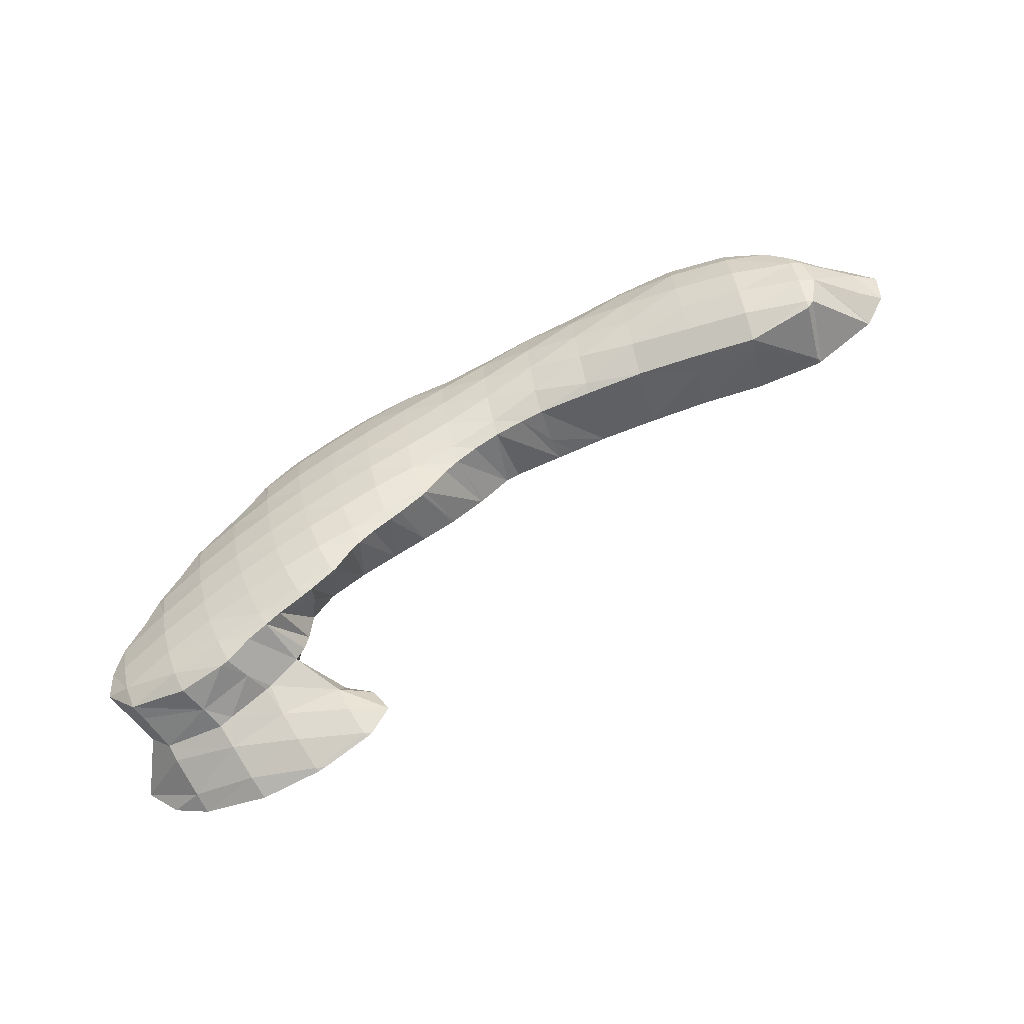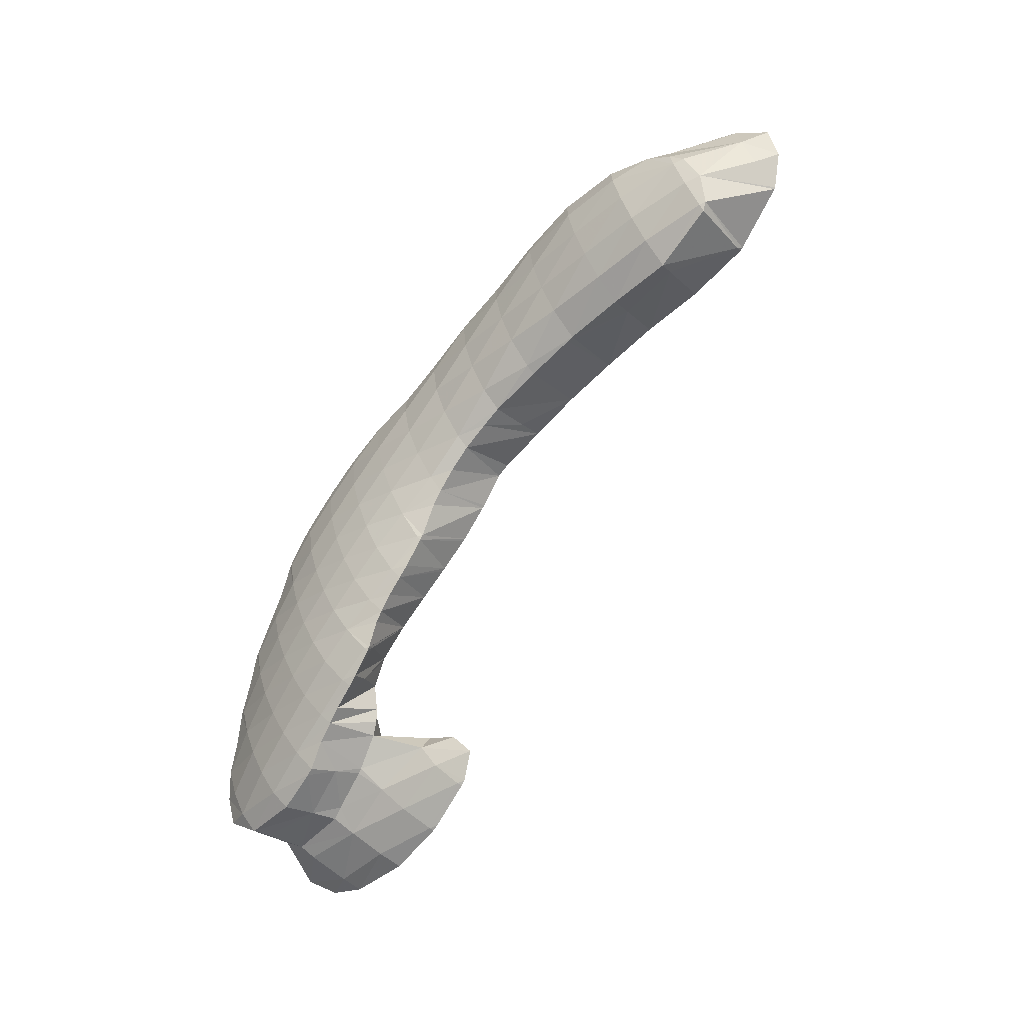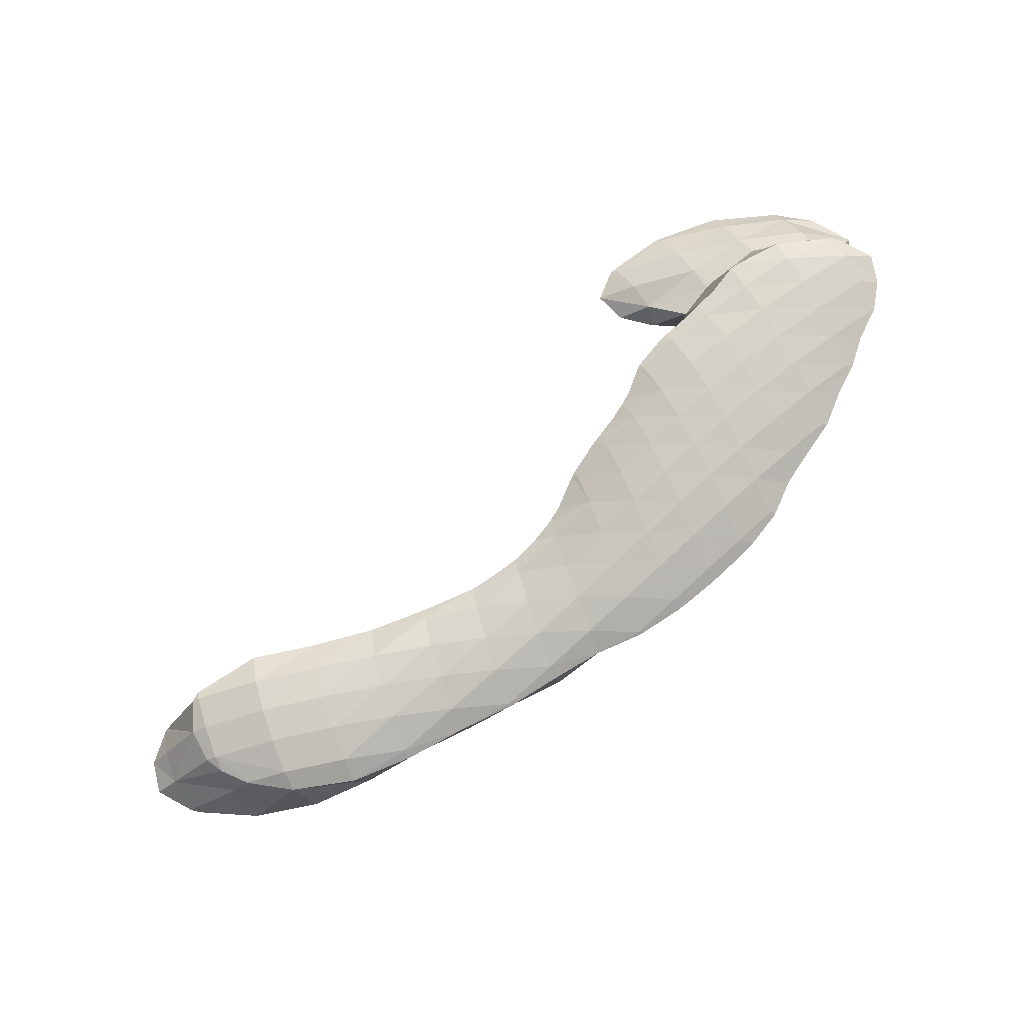
<metadata>
{"format":"obj","ext":"obj","renderer":"f3d","projection":"perspective","resolution":1024,"background":"white","views":[{"elev":-75.1,"azim":-164.7,"up":"+Y"},{"elev":-62.2,"azim":-139.7,"up":"+Y"},{"elev":-69.8,"azim":21.5,"up":"+Z"}]}
</metadata>
<code>
v 246.3 241.1 58.54
v 246.6 240.8 58.74
v 246.6 241 58.45
v 246.7 242.2 57.53
v 245.9 242.3 57.73
v 246.7 243.5 56.84
v 246.2 243.6 56.98
v 246.7 244.2 56.67
v 249.7 240.4 59.49
v 249.7 241.1 58.24
v 249.7 242.3 57.28
v 249.7 243.6 56.55
v 247.7 245.1 56.31
v 249.7 245.1 56.07
v 249.7 246.1 56.04
v 252.6 240.9 59.65
v 252.6 241.6 58.35
v 252.6 242.7 57.36
v 252.6 244 56.63
v 252.5 245.6 56.17
v 252.5 246.8 56.15
v 255.4 241.3 59.84
v 255.4 242 58.44
v 255.4 243.2 57.5
v 255.4 244.6 56.85
v 255.3 246.4 56.58
v 255.3 246.8 56.6
v 255.7 241.3 59.88
v 258.1 241.4 60.14
v 258.1 241.6 59.66
v 258.1 242.5 58.44
v 258.1 243.8 57.64
v 258 245.4 57.17
v 256.4 246.8 56.82
v 258 246.6 57.16
v 260.7 241.3 60.42
v 260.7 241.9 59.41
v 260.7 243.1 58.44
v 260.6 244.6 57.81
v 260.6 246.4 57.6
v 260.6 246.5 57.61
v 261.7 241.2 60.6
v 263.1 240.8 60.86
v 263.1 241.2 60.24
v 263.1 242.4 59.18
v 263.1 243.8 58.47
v 263 245.5 58.12
v 260.8 246.5 57.66
v 263 246.2 58.13
v 264.3 240.4 61.16
v 265.3 239.8 61.45
v 265.3 240.4 60.77
v 265.4 241.6 59.78
v 265.4 243 59.04
v 265.4 244.6 58.58
v 264.1 246 58.34
v 265.3 245.9 58.57
v 267 238.3 62.17
v 267.2 238.2 62.24
v 267.3 238.3 62.06
v 267.4 239.5 61.06
v 265.9 239.4 61.67
v 267.5 240.8 60.22
v 267.6 242.2 59.52
v 267.6 243.8 59.01
v 267.5 245.7 58.83
v 267.5 245.8 58.84
v 268.4 237.4 62.59
v 268.9 237 62.74
v 269.1 237.4 62.28
v 269.4 238.6 61.34
v 269.5 240 60.6
v 269.6 241.5 59.97
v 269.6 243.1 59.48
v 269.6 244.9 59.22
v 267.7 245.8 58.88
v 269.6 245.5 59.24
v 269.8 236.6 62.96
v 270.5 236.1 63.2
v 270.8 236.7 62.58
v 271.1 237.9 61.71
v 271.3 239.3 61.01
v 271.5 240.8 60.42
v 271.5 242.4 59.95
v 271.6 244.2 59.7
v 270.2 245.3 59.38
v 271.5 244.9 59.7
v 271.8 234.9 63.83
v 271.9 234.8 63.89
v 272 234.9 63.74
v 272.5 236 62.87
v 270.9 235.7 63.37
v 272.8 237.3 62.12
v 273.1 238.7 61.47
v 273.3 240.2 60.92
v 273.4 241.8 60.47
v 273.5 243.6 60.22
v 272.2 244.7 59.88
v 273.4 244.3 60.22
v 273.1 234.2 64.32
v 273.6 234 64.5
v 273.8 234.3 64.15
v 274.3 235.4 63.28
v 274.6 236.7 62.6
v 274.9 238.1 62
v 275.1 239.6 61.5
v 275.2 241.3 61.11
v 275.3 243 60.87
v 274 244 60.4
v 275.3 243.3 60.87
v 274.7 233.7 64.92
v 275.5 233.4 65.22
v 275.7 233.8 64.75
v 276.2 235 63.9
v 276.5 236.3 63.21
v 276.8 237.7 62.65
v 277 239.2 62.17
v 277.1 240.8 61.87
v 276.6 242.2 61.53
v 277.1 241.8 61.8
v 275.5 243.2 60.95
v 276.4 233.1 65.61
v 277.6 232.5 66.23
v 277.9 233.4 65.44
v 278.3 234.6 64.65
v 278.6 235.9 63.99
v 278.8 237.2 63.44
v 279 238.8 63.01
v 279.1 240.4 62.72
v 277.9 241.3 62.15
v 279.1 240.6 62.71
v 277.9 232.5 66.36
v 280 232.4 67.05
v 280.3 233.1 66.31
v 280.6 234.3 65.56
v 280.8 235.6 64.93
v 281 237 64.44
v 281.1 238.5 64.07
v 280.3 239.5 63.48
v 281.1 238.9 64.02
v 279.3 240.5 62.8
v 282.8 233.3 67.47
v 283 234.1 66.73
v 283.2 235.4 66.11
v 283.3 236.8 65.67
v 282.3 237.7 64.91
v 283.3 236.9 65.66
v 281.4 238.7 64.19
v 284.2 234.7 67.12
v 284 235.8 66.42
v 283.4 236.8 65.69
v 242.6 244 59.84
v 243.6 242.9 60.69
v 243.7 243.4 59.24
v 243.7 244.7 58.45
v 242.5 245.2 59.04
v 243.8 246.4 58.49
v 246.5 242 61.78
v 246.7 242 61.83
v 246.7 241.8 61.56
v 243.7 242.9 60.73
v 246.7 245.5 56.95
v 244.1 246.6 58.41
v 246.8 247.8 58.17
v 249.7 242.1 62.23
v 249.7 240.8 60.09
v 249.7 248.3 58.36
v 252.6 242.6 62.42
v 252.6 241.5 60.61
v 252.5 248.3 58.87
v 255.4 242.8 62.68
v 255.4 241.4 60.07
v 253.7 248.2 59.14
v 255.3 247.3 57.78
v 255.2 248.1 59.47
v 258 242.9 62.93
v 257.9 247.9 59.93
v 259.6 242.7 63.13
v 260.4 242.7 63.23
v 260.5 242.1 62.13
v 258.6 247.9 60.06
v 260.5 246.7 58.02
v 260.4 247.7 60.38
v 262.7 242.3 63.48
v 262.7 247.6 60.71
v 263.3 242.2 63.58
v 264.6 241.2 64.02
v 262.8 247.6 60.73
v 264.9 247 61.19
v 266.3 240.2 64.42
v 266.4 240.1 64.45
v 264.8 241.1 64.05
v 266.9 246 61.83
v 267 245.9 61.77
v 266.9 245.9 61.86
v 267.5 245.9 59.09
v 265.3 246.9 61.29
v 267.8 239.3 64.7
v 268 239.2 64.72
v 267.8 244.8 62.38
v 269 244.7 61.58
v 268.7 244.1 62.74
v 269.4 245.4 59.89
v 269.4 238.5 64.97
v 269.5 238.5 65
v 269 243.8 62.85
v 270.9 243.8 61.86
v 270.4 243.1 63.2
v 271.4 244.7 60.35
v 271.8 235.1 64.08
v 271.1 237.8 65.33
v 271.1 237.8 65.31
v 270.6 243 63.25
v 272.7 243.1 62.26
v 272.2 242.3 63.61
v 273.3 244 60.8
v 273.2 235 65.09
v 272.7 237.1 65.77
v 272.8 237 65.84
v 272.3 242.3 63.66
v 274.6 242.3 62.57
v 273.9 241.5 64.1
v 275.2 243.2 61.12
v 274.1 235.2 66.89
v 274.3 234.6 67.21
v 273.8 236.3 66.32
v 275.3 240.6 64.66
v 275.9 240.6 64.42
v 275.7 240.3 64.87
v 276.7 241.4 62.79
v 274 241.5 64.12
v 276.2 233.5 68.24
v 276.4 233.4 68.34
v 277 233 67.3
v 274.8 234.2 67.51
v 276.3 239.6 65.25
v 278.3 239.7 64.43
v 277.6 238.9 65.86
v 279 240.5 62.96
v 278.3 233 69.1
v 279 232.9 69.37
v 279.4 232.7 68.31
v 279.4 238.1 66.63
v 280.1 238.1 66.32
v 279.9 237.9 66.85
v 280.9 238.7 64.46
v 277.7 238.8 65.9
v 281.8 233.5 69.9
v 282.5 233.4 68.2
v 282 236.5 68.2
v 282.4 236.4 67.87
v 282.2 236.3 68.41
v 283.3 236.8 65.73
v 280.7 237.3 67.4
v 282.7 234.4 69.66
v 282.7 235.6 68.97
v 243.7 244.4 60.27
v 243.7 245.7 59.52
v 246.7 242.1 61.83
v 246.7 243.8 61.61
v 246.7 245.2 61.01
v 246.7 246.4 60.2
v 246.8 247.4 59.1
v 249.7 242.6 62.27
v 249.7 244.3 62.01
v 249.7 245.7 61.37
v 249.7 246.9 60.52
v 249.7 247.9 59.4
v 252.6 243 62.46
v 252.5 244.8 62.21
v 252.5 246.1 61.54
v 252.5 247.3 60.6
v 252.5 248.2 59.31
v 255.3 243.6 62.73
v 255.3 245.2 62.35
v 255.2 246.5 61.59
v 255.2 247.6 60.5
v 257.9 244.2 62.93
v 257.9 245.7 62.39
v 257.9 246.9 61.51
v 257.9 247.8 60.21
v 260.4 243 63.25
v 260.3 244.8 62.98
v 260.3 246.2 62.29
v 260.3 247.3 61.25
v 262.6 243.7 63.37
v 262.6 245.3 62.85
v 262.6 246.6 62.01
v 262.7 247.6 60.76
v 264.6 242.8 63.74
v 264.7 244.3 63.24
v 264.8 245.7 62.51
v 264.9 246.9 61.45
v 266.4 240.3 64.45
v 266.4 241.9 64.15
v 266.6 243.4 63.56
v 266.8 244.8 62.79
v 268 239.4 64.73
v 268.1 241.1 64.46
v 268.3 242.6 63.88
v 268.6 243.8 63
v 269.5 238.6 65
v 269.7 240.3 64.76
v 270 241.7 64.21
v 270.4 243 63.34
v 271.1 237.9 65.33
v 271.3 239.5 65.1
v 271.7 241 64.57
v 272.1 242.2 63.72
v 272.9 237.2 65.82
v 273.1 238.8 65.51
v 273.5 240.2 64.97
v 273.9 241.5 64.15
v 271.9 231.8 71.17
v 272.2 231.7 71.29
v 272.3 231.8 71.09
v 272.8 232.6 70.02
v 271 232.6 70.5
v 273.2 233.7 69.32
v 271.6 233.8 69.95
v 273 234.7 69.72
v 274.4 235.4 67.14
v 274.7 236.8 66.64
v 275 238.2 66.07
v 275.4 239.5 65.4
v 274.4 231.3 72.08
v 274.8 231.3 72.2
v 274.9 231.3 72
v 275.4 231.9 70.62
v 275.9 232.8 69.51
v 275.9 235.9 69.43
v 275.8 235.9 69.64
v 276.7 236.5 67.73
v 277.2 237.6 66.84
v 277.6 238.8 65.93
v 277.7 231.5 72.89
v 278 231.7 71.85
v 278.6 232.4 70.35
v 278.5 236.4 69.98
v 278.8 236.4 69.31
v 279.5 237.2 67.68
v 280.8 232.5 73.23
v 281 232.6 72.31
v 281.6 233.2 70.59
v 281.3 236.5 70.72
v 282.5 233.5 73.14
v 283.9 235 72.61
v 283.5 235.9 71.81
v 281.6 236.5 70.85
v 272.2 231.9 71.29
v 272.3 233.2 70.97
v 272.7 234.3 70.3
v 274.8 231.4 72.21
v 274.8 232.7 71.97
v 275 233.9 71.44
v 275.3 235 70.69
v 277.6 232.3 72.84
v 277.7 233.5 72.4
v 277.8 234.6 71.75
v 278.1 235.7 70.9
v 280.7 233.1 73.17
v 280.8 234.3 72.66
v 280.9 235.4 71.91
v 281.3 236.4 70.88
g foo
f 3 2 1
f 4 3 1
f 5 4 1
f 6 4 5
f 7 6 5
f 6 7 8
f 3 10 9
f 2 3 9
f 10 4 11
f 10 3 4
f 11 6 12
f 11 4 6
f 13 6 8
f 14 6 13
f 12 6 14
f 14 13 15
f 10 17 16
f 9 10 16
f 17 11 18
f 17 10 11
f 18 12 19
f 18 11 12
f 19 14 20
f 19 12 14
f 20 14 15
f 21 20 15
f 17 23 22
f 16 17 22
f 23 18 24
f 23 17 18
f 24 19 25
f 24 18 19
f 25 20 26
f 25 19 20
f 26 20 21
f 27 26 21
f 30 29 28
f 22 30 28
f 23 30 22
f 31 30 23
f 31 24 32
f 31 23 24
f 32 25 33
f 32 24 25
f 35 26 34
f 33 26 35
f 25 26 33
f 26 27 34
f 30 37 36
f 29 30 36
f 37 31 38
f 37 30 31
f 38 32 39
f 38 31 32
f 39 33 40
f 39 32 33
f 40 33 35
f 41 40 35
f 44 43 42
f 36 44 42
f 37 44 36
f 45 44 37
f 45 38 46
f 45 37 38
f 46 39 47
f 46 38 39
f 49 40 48
f 47 40 49
f 39 40 47
f 40 41 48
f 52 51 50
f 43 52 50
f 44 52 43
f 53 52 44
f 53 45 54
f 53 44 45
f 54 46 55
f 54 45 46
f 57 47 56
f 55 47 57
f 46 47 55
f 47 49 56
f 60 59 58
f 61 60 58
f 62 61 58
f 51 61 62
f 52 61 51
f 63 61 52
f 63 53 64
f 63 52 53
f 64 54 65
f 64 53 54
f 65 55 66
f 65 54 55
f 66 55 57
f 67 66 57
f 70 69 68
f 59 70 68
f 60 70 59
f 71 70 60
f 71 61 72
f 71 60 61
f 72 63 73
f 72 61 63
f 73 64 74
f 73 63 64
f 74 65 75
f 74 64 65
f 77 66 76
f 75 66 77
f 65 66 75
f 66 67 76
f 80 79 78
f 69 80 78
f 70 80 69
f 81 80 70
f 81 71 82
f 81 70 71
f 82 72 83
f 82 71 72
f 83 73 84
f 83 72 73
f 84 74 85
f 84 73 74
f 87 75 86
f 85 75 87
f 74 75 85
f 75 77 86
f 90 89 88
f 91 90 88
f 92 91 88
f 79 91 92
f 80 91 79
f 93 91 80
f 93 81 94
f 93 80 81
f 94 82 95
f 94 81 82
f 95 83 96
f 95 82 83
f 96 84 97
f 96 83 84
f 99 85 98
f 97 85 99
f 84 85 97
f 85 87 98
f 102 101 100
f 89 102 100
f 90 102 89
f 103 102 90
f 103 91 104
f 103 90 91
f 104 93 105
f 104 91 93
f 105 94 106
f 105 93 94
f 106 95 107
f 106 94 95
f 107 96 108
f 107 95 96
f 110 97 109
f 108 97 110
f 96 97 108
f 97 99 109
f 113 112 111
f 101 113 111
f 102 113 101
f 114 113 102
f 114 103 115
f 114 102 103
f 115 104 116
f 115 103 104
f 116 105 117
f 116 104 105
f 117 106 118
f 117 105 106
f 120 107 119
f 118 107 120
f 106 107 118
f 107 108 121
f 119 107 121
f 108 110 121
f 124 123 122
f 112 124 122
f 113 124 112
f 125 124 113
f 125 114 126
f 125 113 114
f 126 115 127
f 126 114 115
f 127 116 128
f 127 115 116
f 128 117 129
f 128 116 117
f 131 118 130
f 129 118 131
f 117 118 129
f 118 120 130
f 134 133 132
f 123 134 132
f 124 134 123
f 135 134 124
f 135 125 136
f 135 124 125
f 136 126 137
f 136 125 126
f 137 127 138
f 137 126 127
f 140 128 139
f 138 128 140
f 127 128 138
f 128 129 141
f 139 128 141
f 129 131 141
f 134 143 142
f 133 134 142
f 143 135 144
f 143 134 135
f 144 136 145
f 144 135 136
f 147 137 146
f 145 137 147
f 136 137 145
f 137 138 148
f 146 137 148
f 138 140 148
f 143 149 142
f 143 144 150
f 149 143 150
f 144 145 151
f 150 144 151
f 145 147 151
f 154 153 152
f 155 154 152
f 156 155 152
f 155 156 157
f 160 159 158
f 160 1 2
f 158 1 160
f 161 1 158
f 5 153 154
f 5 161 153
f 5 1 161
f 7 5 155
f 5 154 155
f 8 7 155
f 162 8 155
f 157 162 155
f 163 162 157
f 162 163 164
f 160 166 165
f 159 160 165
f 2 9 160
f 9 166 160
f 13 8 162
f 162 15 13
f 164 15 162
f 167 15 164
f 166 169 168
f 165 166 168
f 9 16 166
f 16 169 166
f 15 170 21
f 15 167 170
f 169 172 171
f 168 169 171
f 16 22 169
f 22 172 169
f 175 174 173
f 174 170 173
f 27 170 174
f 21 170 27
f 28 171 172
f 29 171 28
f 176 171 29
f 22 28 172
f 175 34 174
f 175 35 34
f 175 177 35
f 34 27 174
f 180 179 178
f 176 180 178
f 176 36 180
f 176 29 36
f 183 182 181
f 182 177 181
f 41 177 182
f 35 177 41
f 42 179 180
f 43 179 42
f 184 179 43
f 36 42 180
f 183 48 182
f 183 49 48
f 183 185 49
f 48 41 182
f 51 187 186
f 50 51 186
f 50 186 43
f 186 184 43
f 56 188 57
f 188 189 57
f 49 185 188
f 56 49 188
f 59 191 190
f 58 59 190
f 58 192 62
f 58 190 192
f 62 192 51
f 192 187 51
f 195 194 193
f 194 196 193
f 196 197 193
f 196 189 197
f 67 189 196
f 57 189 67
f 69 199 198
f 68 69 198
f 68 198 59
f 198 191 59
f 202 201 200
f 201 195 200
f 201 194 195
f 201 203 194
f 76 203 77
f 196 203 76
f 194 203 196
f 76 67 196
f 79 205 204
f 78 79 204
f 78 204 69
f 204 199 69
f 208 207 206
f 207 202 206
f 207 201 202
f 207 209 201
f 86 209 87
f 203 209 86
f 201 209 203
f 86 77 203
f 88 89 210
f 211 88 210
f 212 88 211
f 92 88 212
f 92 212 79
f 212 205 79
f 215 214 213
f 214 208 213
f 214 207 208
f 214 216 207
f 98 216 99
f 209 216 98
f 207 216 209
f 98 87 209
f 100 101 217
f 210 89 100
f 218 210 100
f 217 218 100
f 219 218 217
f 211 210 218
f 222 221 220
f 221 215 220
f 221 214 215
f 221 223 214
f 109 223 110
f 216 223 109
f 214 223 216
f 109 99 216
f 112 225 224
f 111 112 224
f 111 217 101
f 111 226 217
f 111 224 226
f 219 217 226
f 229 228 227
f 228 230 227
f 230 231 227
f 230 120 119
f 231 230 119
f 221 231 119
f 222 231 221
f 119 121 223
f 221 119 223
f 121 110 223
f 234 233 232
f 234 122 123
f 232 122 234
f 235 122 232
f 122 235 112
f 235 225 112
f 238 237 236
f 237 229 236
f 237 228 229
f 237 239 228
f 130 239 131
f 230 239 130
f 228 239 230
f 130 120 230
f 242 241 240
f 132 133 242
f 234 132 242
f 240 234 242
f 233 234 240
f 123 132 234
f 245 244 243
f 244 246 243
f 246 247 243
f 246 140 139
f 247 246 139
f 237 247 139
f 238 247 237
f 139 141 239
f 237 139 239
f 141 131 239
f 242 249 248
f 241 242 248
f 133 142 242
f 142 249 242
f 252 251 250
f 251 253 250
f 253 254 250
f 253 147 146
f 254 253 146
f 244 254 146
f 245 254 244
f 146 148 246
f 244 146 246
f 148 140 246
f 249 255 248
f 142 255 249
f 149 255 142
f 256 255 149
f 252 150 251
f 256 150 252
f 149 150 256
f 150 151 253
f 251 150 253
f 151 147 253
f 152 153 257
f 156 152 257
f 258 156 257
f 157 156 258
f 158 159 259
f 161 158 259
f 260 161 259
f 161 257 153
f 260 257 161
f 261 257 260
f 258 261 262
f 258 257 261
f 157 263 163
f 258 263 157
f 262 263 258
f 164 163 263
f 159 165 264
f 259 159 264
f 260 264 265
f 260 259 264
f 261 265 266
f 261 260 265
f 262 266 267
f 262 261 266
f 263 267 268
f 263 262 267
f 167 164 263
f 268 167 263
f 165 168 269
f 264 165 269
f 265 269 270
f 265 264 269
f 266 270 271
f 266 265 270
f 267 271 272
f 267 266 271
f 268 272 273
f 268 267 272
f 170 167 268
f 273 170 268
f 168 171 274
f 269 168 274
f 270 274 275
f 270 269 274
f 271 275 276
f 271 270 275
f 272 276 277
f 272 271 276
f 173 277 175
f 273 277 173
f 272 277 273
f 173 170 273
f 171 176 278
f 274 171 278
f 275 278 279
f 275 274 278
f 276 279 280
f 276 275 279
f 277 280 281
f 277 276 280
f 177 175 277
f 281 177 277
f 178 179 282
f 178 278 176
f 282 278 178
f 283 278 282
f 279 283 284
f 279 278 283
f 280 284 285
f 280 279 284
f 181 285 183
f 281 285 181
f 280 285 281
f 181 177 281
f 179 184 286
f 282 179 286
f 283 286 287
f 283 282 286
f 284 287 288
f 284 283 287
f 285 288 289
f 285 284 288
f 185 183 285
f 289 185 285
f 186 187 290
f 186 286 184
f 290 286 186
f 291 286 290
f 287 291 292
f 287 286 291
f 288 292 293
f 288 287 292
f 188 293 189
f 289 293 188
f 288 293 289
f 188 185 289
f 190 191 294
f 192 190 294
f 295 192 294
f 192 290 187
f 295 290 192
f 296 290 295
f 291 296 297
f 291 290 296
f 193 297 195
f 292 297 193
f 291 297 292
f 193 197 293
f 292 193 293
f 197 189 293
f 198 199 298
f 198 294 191
f 298 294 198
f 299 294 298
f 295 299 300
f 295 294 299
f 296 300 301
f 296 295 300
f 200 301 202
f 297 301 200
f 296 301 297
f 200 195 297
f 204 205 302
f 204 298 199
f 302 298 204
f 303 298 302
f 299 303 304
f 299 298 303
f 300 304 305
f 300 299 304
f 206 305 208
f 301 305 206
f 300 305 301
f 206 202 301
f 212 211 306
f 212 302 205
f 306 302 212
f 307 302 306
f 303 307 308
f 303 302 307
f 304 308 309
f 304 303 308
f 213 309 215
f 305 309 213
f 304 309 305
f 213 208 305
f 218 219 310
f 218 306 211
f 310 306 218
f 311 306 310
f 307 311 312
f 307 306 311
f 308 312 313
f 308 307 312
f 220 313 222
f 309 313 220
f 308 313 309
f 220 215 309
f 316 315 314
f 317 316 314
f 318 317 314
f 319 317 318
f 320 319 318
f 319 320 321
f 224 225 322
f 226 224 322
f 323 226 322
f 226 310 219
f 323 310 226
f 324 310 323
f 311 324 325
f 311 310 324
f 227 325 229
f 312 325 227
f 311 325 312
f 227 231 313
f 312 227 313
f 231 222 313
f 328 327 326
f 315 328 326
f 316 328 315
f 329 328 316
f 329 317 330
f 329 316 317
f 330 232 233
f 330 319 232
f 330 317 319
f 232 319 235
f 321 235 319
f 331 235 321
f 321 332 331
f 235 322 225
f 331 322 235
f 333 322 331
f 323 333 334
f 323 322 333
f 324 334 335
f 324 323 334
f 236 335 238
f 325 335 236
f 324 335 325
f 236 229 325
f 328 337 336
f 327 328 336
f 337 329 338
f 337 328 329
f 338 240 241
f 338 330 240
f 338 329 330
f 233 240 330
f 340 331 339
f 331 332 339
f 333 340 341
f 333 331 340
f 243 341 245
f 334 341 243
f 333 341 334
f 243 247 335
f 334 243 335
f 247 238 335
f 337 343 342
f 336 337 342
f 343 338 344
f 343 337 338
f 241 248 338
f 248 344 338
f 339 250 340
f 339 252 250
f 339 345 252
f 250 254 341
f 340 250 341
f 254 245 341
f 343 346 342
f 343 344 347
f 346 343 347
f 248 347 344
f 255 347 248
f 348 347 255
f 256 348 255
f 256 349 348
f 252 345 349
f 256 252 349
f 314 315 350
f 318 314 350
f 351 318 350
f 320 318 351
f 352 320 351
f 321 320 352
f 326 327 353
f 326 350 315
f 353 350 326
f 354 350 353
f 351 354 355
f 351 350 354
f 352 355 356
f 352 351 355
f 332 321 352
f 356 332 352
f 327 336 357
f 353 327 357
f 354 357 358
f 354 353 357
f 355 358 359
f 355 354 358
f 356 359 360
f 356 355 359
f 339 332 356
f 360 339 356
f 336 342 361
f 357 336 361
f 358 361 362
f 358 357 361
f 359 362 363
f 359 358 362
f 360 363 364
f 360 359 363
f 345 339 360
f 364 345 360
f 342 346 361
f 346 347 362
f 361 346 362
f 347 348 363
f 362 347 363
f 348 349 364
f 363 348 364
f 349 345 364
g

</code>
